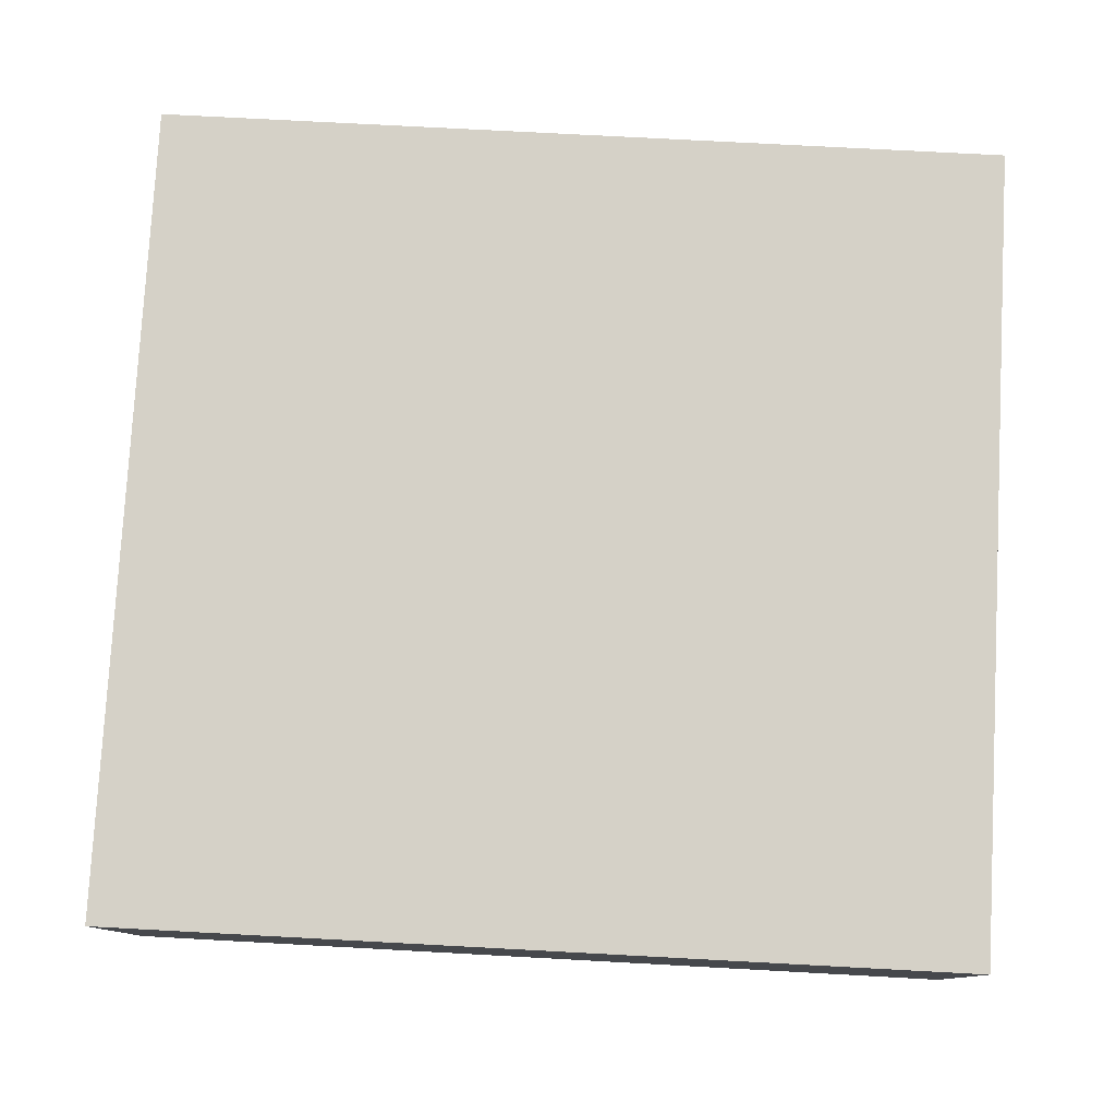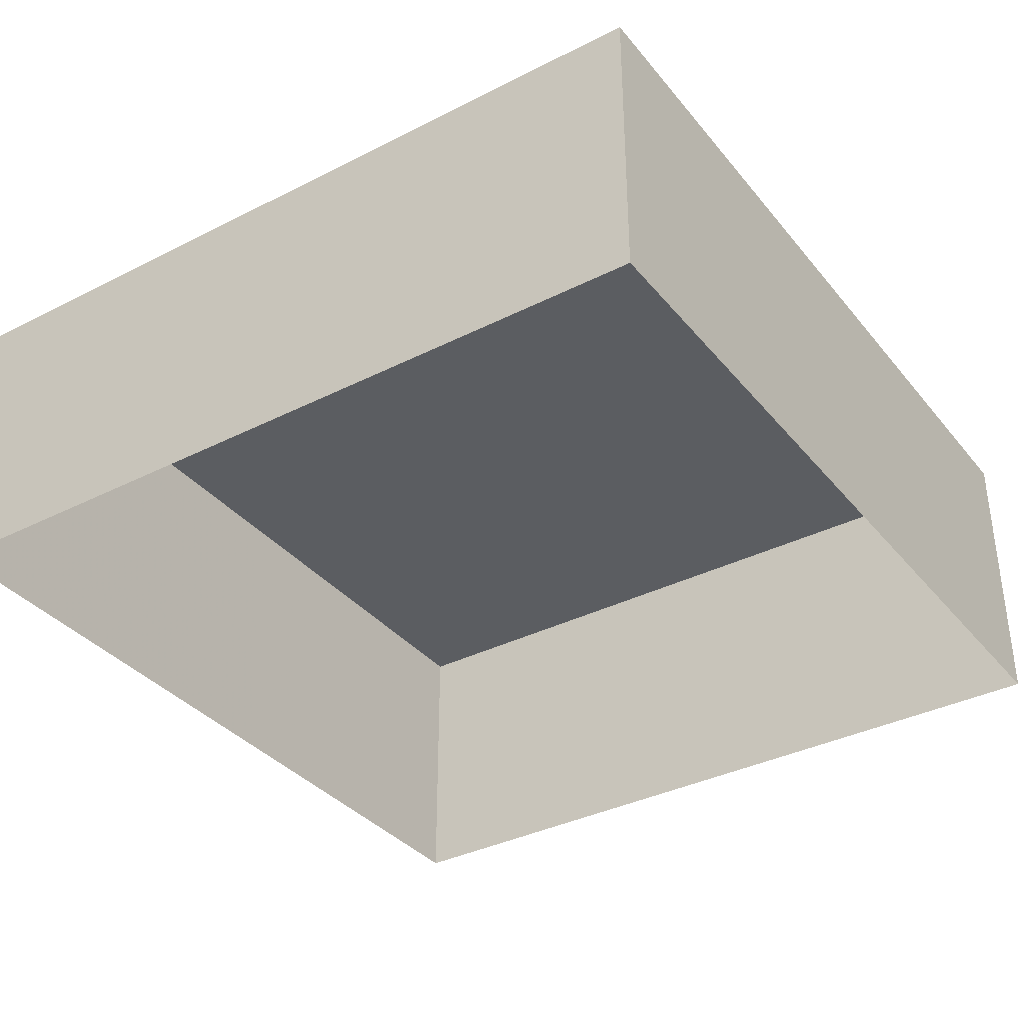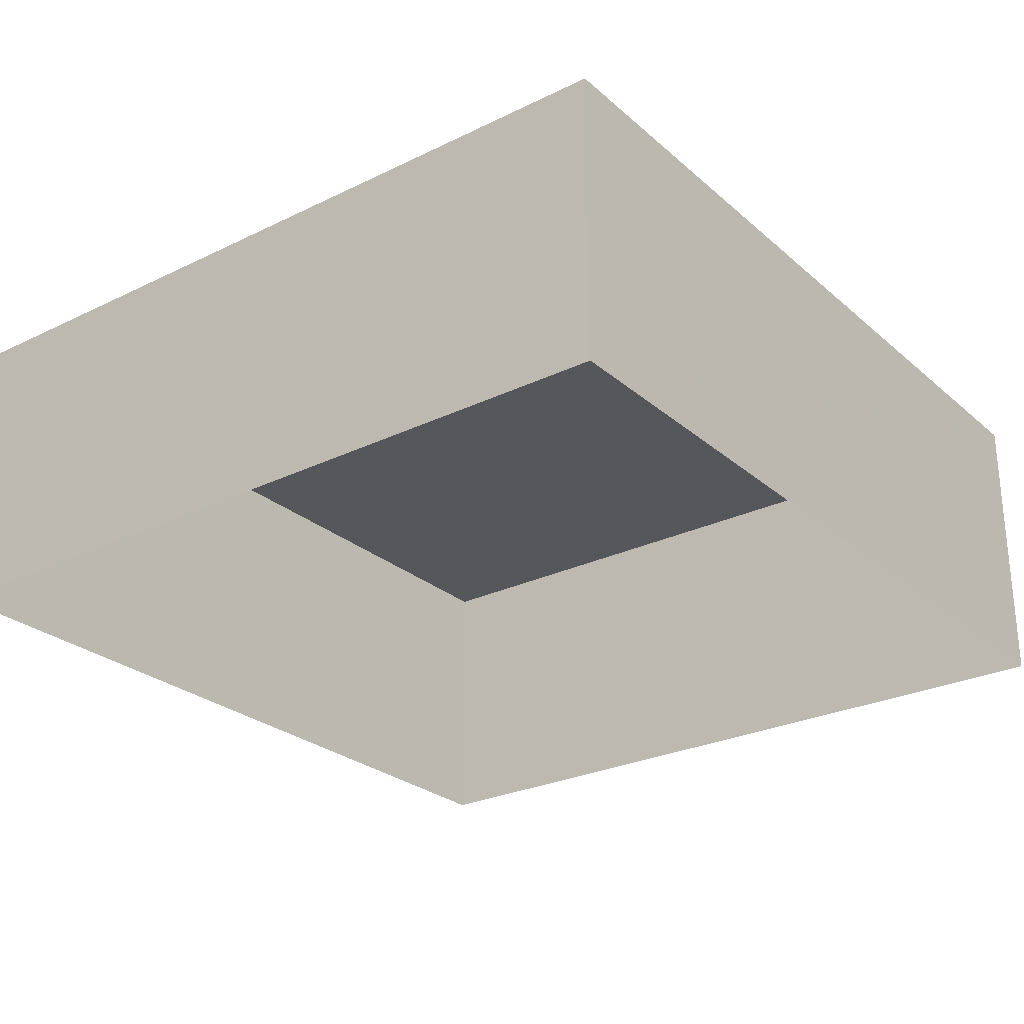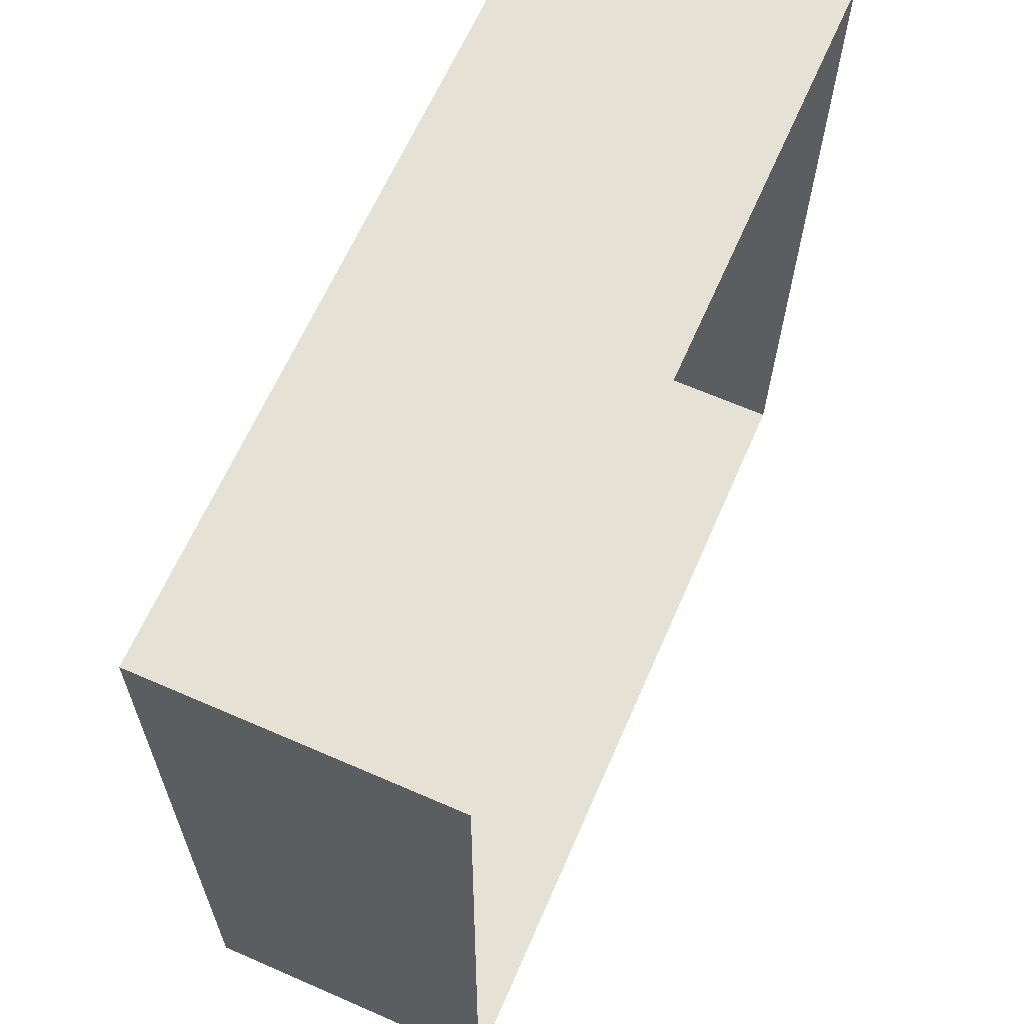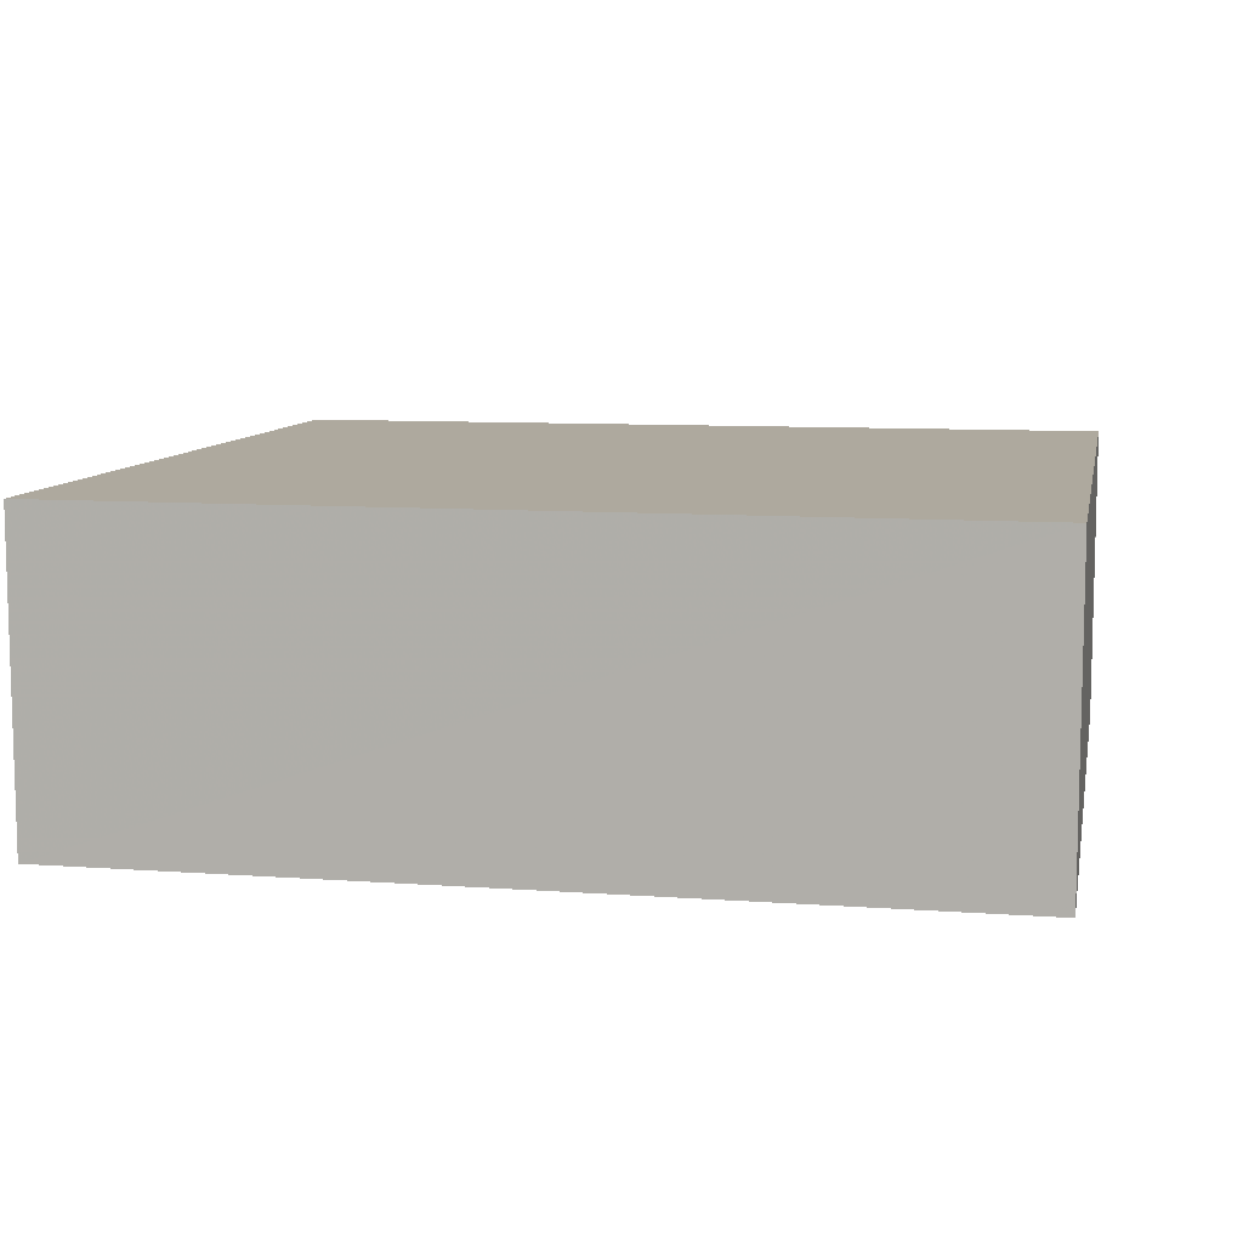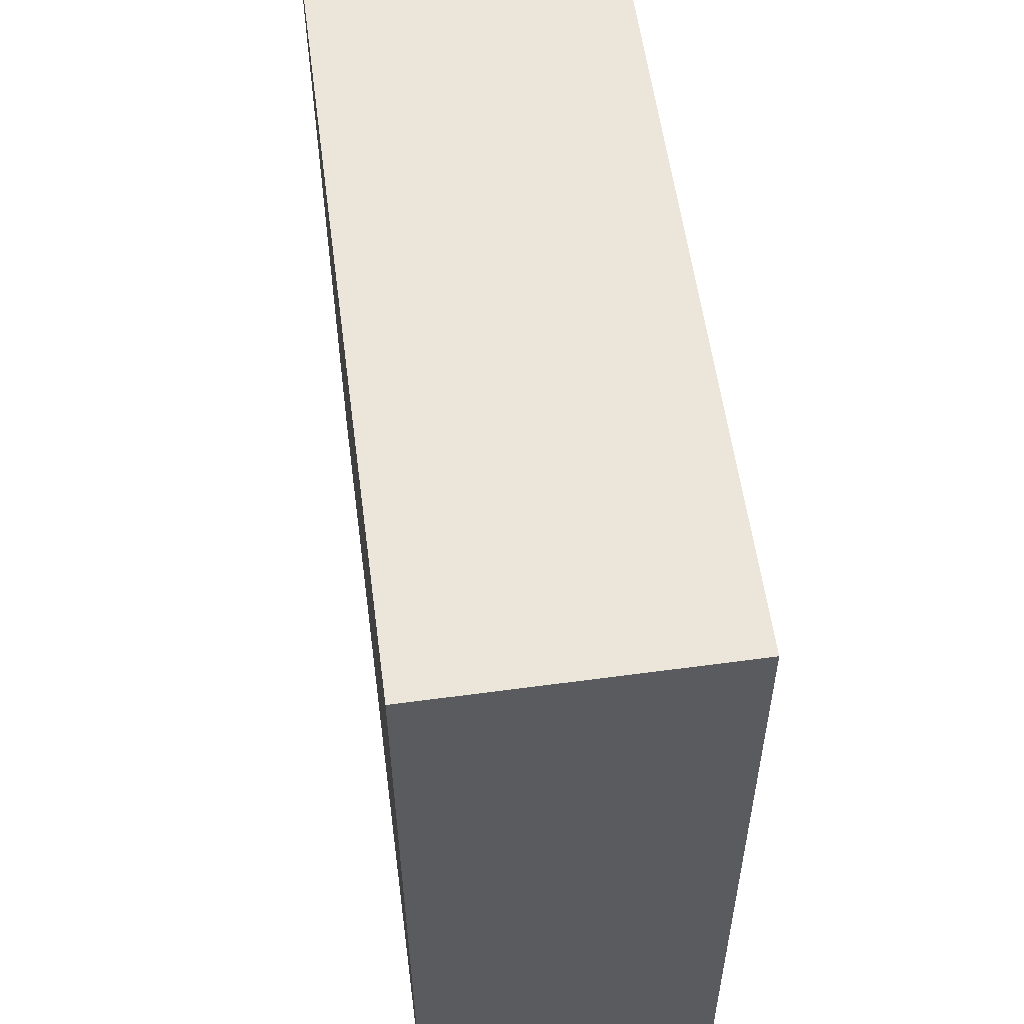
<metadata>
{"format":"obj","ext":"obj","renderer":"f3d","projection":"perspective","resolution":1024,"background":"white","views":[{"elev":78.8,"azim":-176.1,"up":"+Z"},{"elev":-35.8,"azim":124.6,"up":"+Z"},{"elev":-26.7,"azim":128.0,"up":"+Z"},{"elev":65.2,"azim":113.7,"up":"+Y"},{"elev":9.1,"azim":-168.0,"up":"+Z"},{"elev":57.3,"azim":82.6,"up":"+Y"}]}
</metadata>
<code>
v -3.168e+05 4.038e+04 3.031
v -3.168e+05 4.039e+04 3.029
v -3.168e+05 4.038e+04 3.028
v -3.168e+05 4.039e+04 3.033
v -3.168e+05 4.039e+04 5.083
v -3.168e+05 4.038e+04 5.085
v -3.168e+05 4.038e+04 5.082
v -3.168e+05 4.039e+04 5.087
f 1 2 3
f 1 4 2
f 5 6 7
f 5 8 6
f 6 1 3
f 7 6 3
f 8 4 1
f 6 8 1
f 5 3 2
f 5 7 3
f 8 2 4
f 8 5 2

</code>
